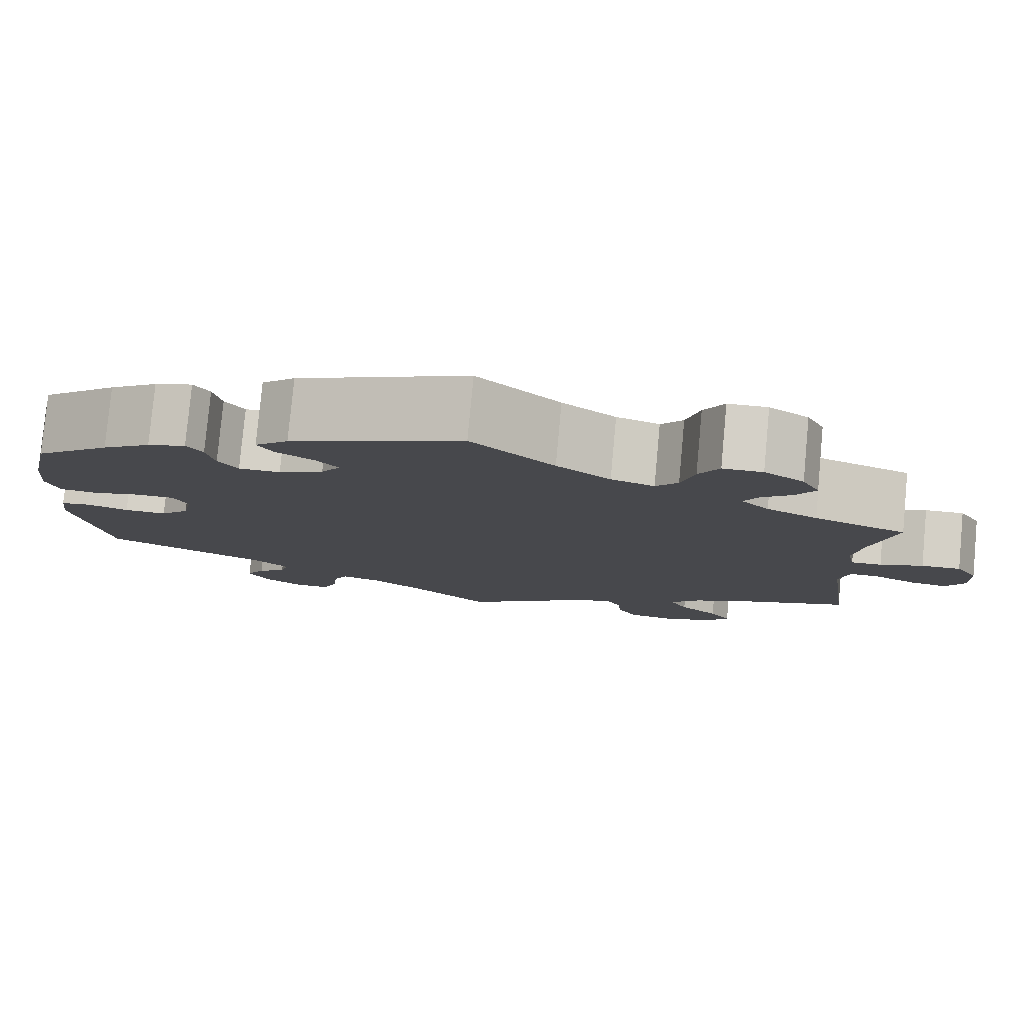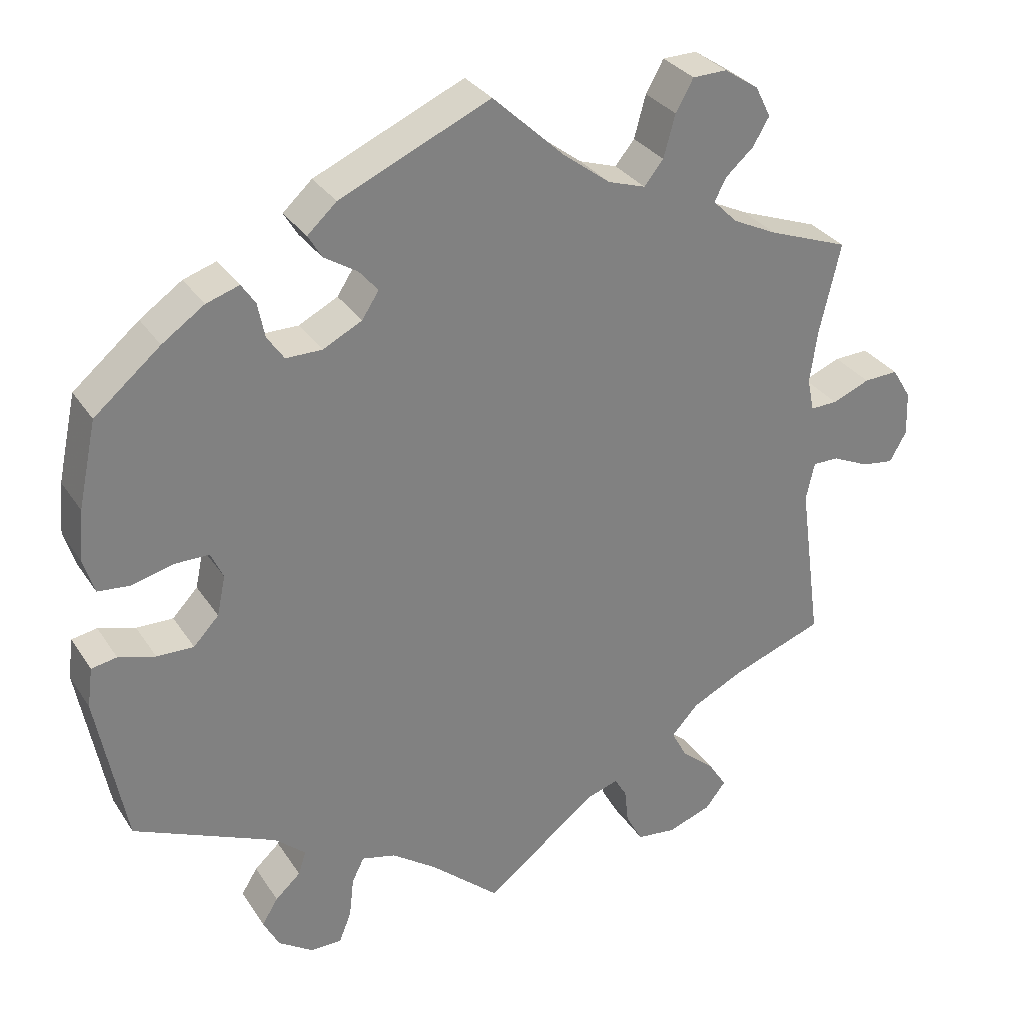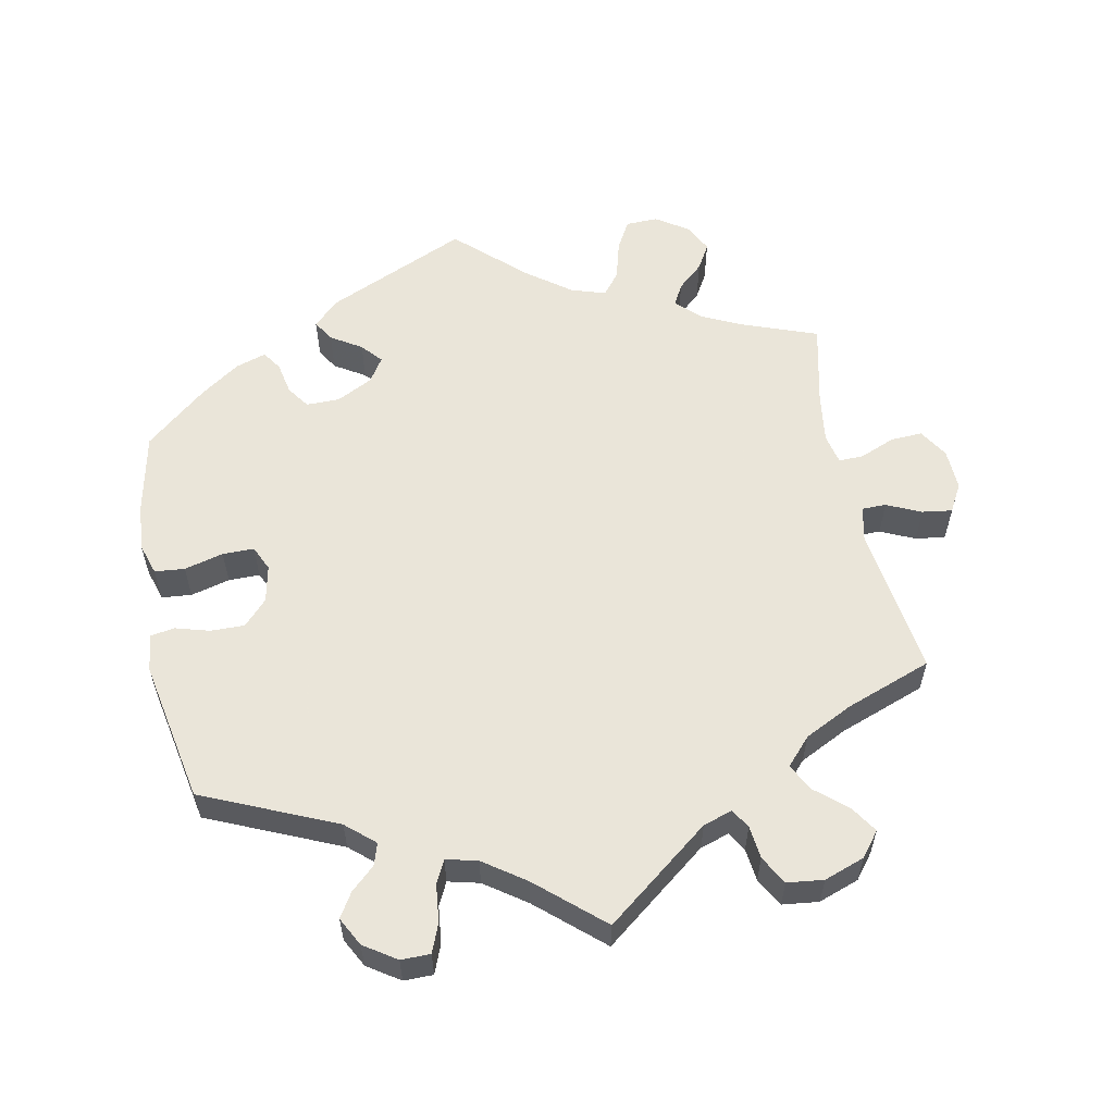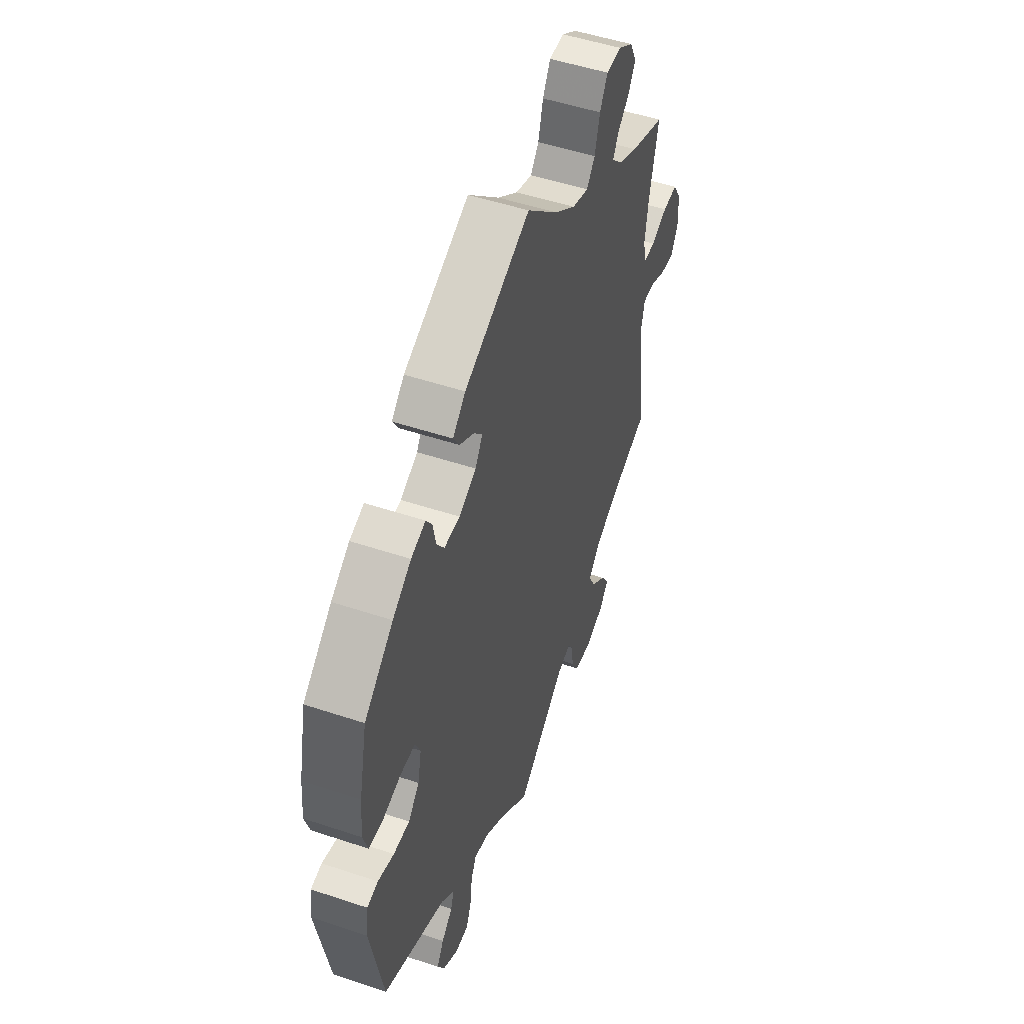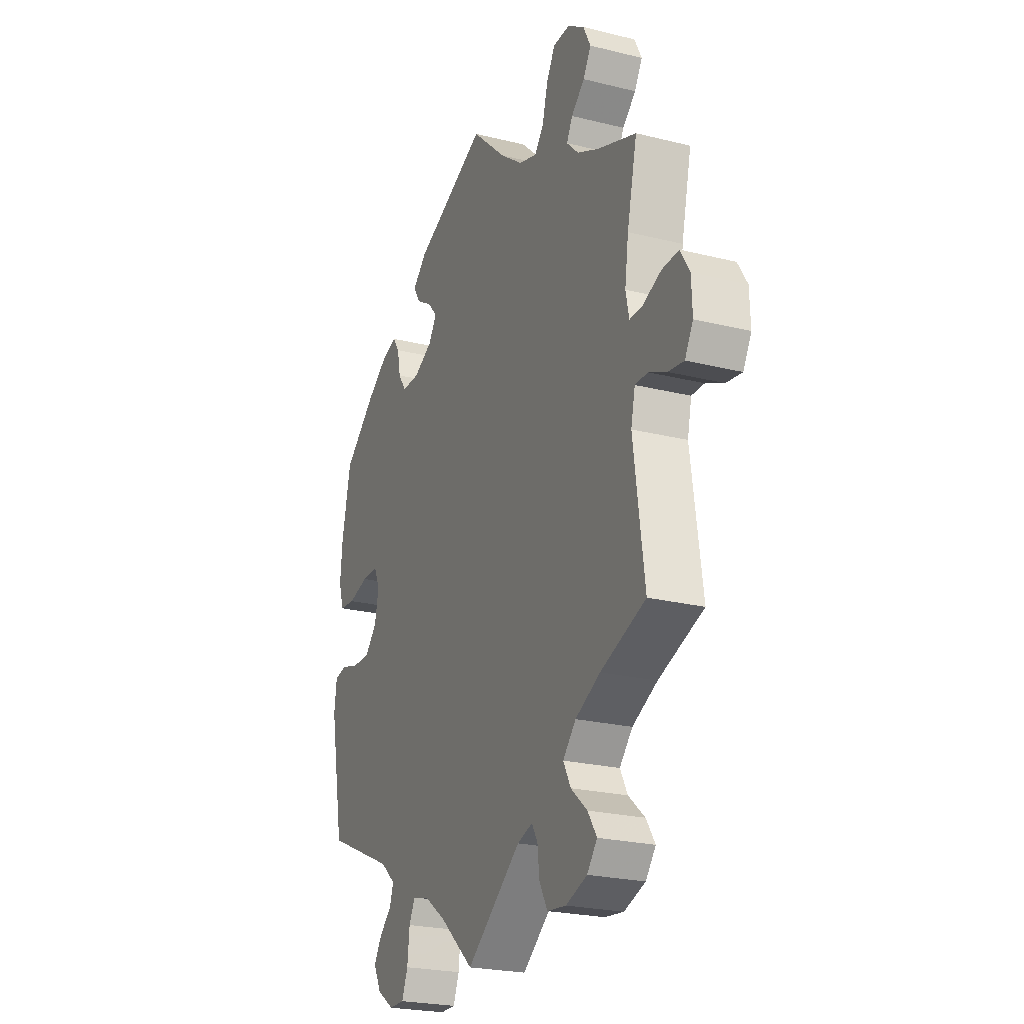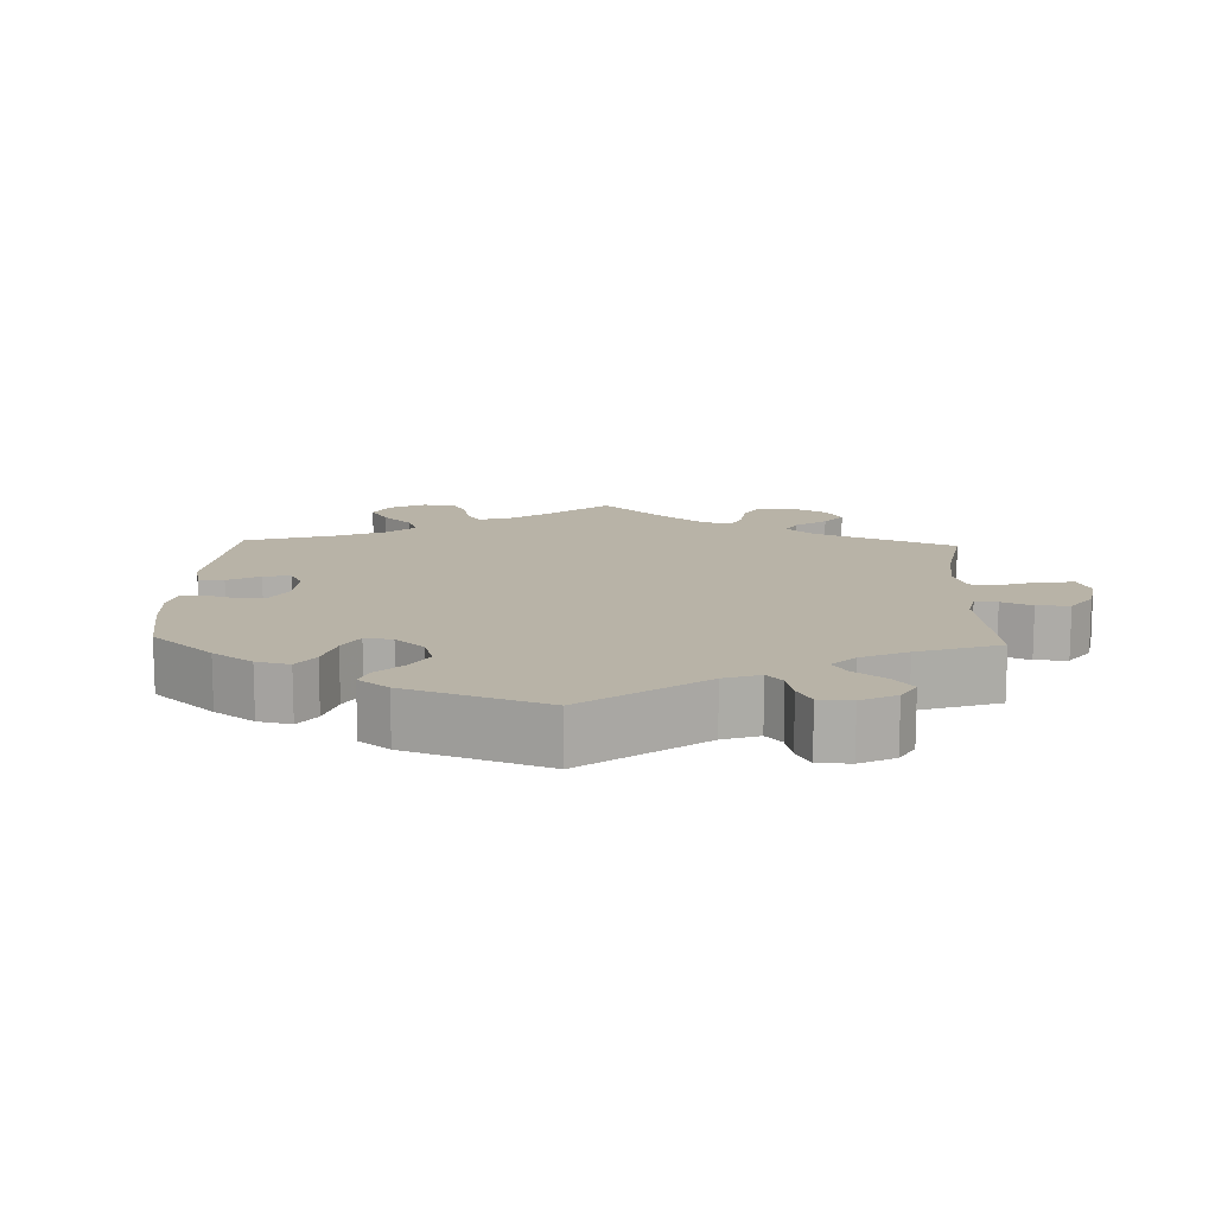
<metadata>
{"format":"obj","ext":"obj","renderer":"f3d","projection":"perspective","resolution":1024,"background":"white","views":[{"elev":79.6,"azim":-174.7,"up":"+Z"},{"elev":30.9,"azim":152.5,"up":"+Z"},{"elev":57.7,"azim":168.6,"up":"+Y"},{"elev":50.7,"azim":110.1,"up":"+Z"},{"elev":-23.6,"azim":-112.7,"up":"+Z"},{"elev":12.9,"azim":122.2,"up":"+Y"}]}
</metadata>
<code>
v -0.395 0.07 0.328
v -0.337 0.07 0.356
v -0.305 0.07 0.388
v -0.321 0.07 0.418
v -0.357 0.07 0.45
v -0.378 0.07 0.486
v -0.358 0.07 0.526
v -0.313 0.07 0.556
v -0.268 0.07 0.555
v -0.245 0.07 0.514
v -0.23 0.07 0.459
v -0.205 0.07 0.428
v -0.156 0.07 0.444
v -0.095 0.07 0.49
v -0.001 0.07 0.578
v 0.195 0.07 0.491
v 0.233 0.07 0.456
v 0.215 0.07 0.426
v 0.172 0.07 0.399
v 0.147 0.07 0.37
v 0.169 0.07 0.336
v 0.22 0.07 0.31
v 0.267 0.07 0.31
v 0.289 0.07 0.342
v 0.298 0.07 0.387
v 0.316 0.07 0.414
v 0.359 0.07 0.4
v 0.414 0.07 0.362
v 0.5 0.07 0.29
v 0.524 0.07 0.178
v 0.53 0.07 0.111
v 0.516 0.07 0.066
v 0.474 0.07 0.062
v 0.419 0.07 0.076
v 0.375 0.07 0.076
v 0.359 0.07 0.041
v 0.37 0.07 -0.011
v 0.403 0.07 -0.046
v 0.451 0.07 -0.045
v 0.499 0.07 -0.031
v 0.532 0.07 -0.037
v 0.539 0.07 -0.089
v 0.501 0.07 -0.289
v 0.315 0.07 -0.371
v 0.275 0.07 -0.406
v 0.285 0.07 -0.437
v 0.318 0.07 -0.467
v 0.339 0.07 -0.501
v 0.318 0.07 -0.541
v 0.273 0.07 -0.571
v 0.232 0.07 -0.571
v 0.216 0.07 -0.531
v 0.21 0.07 -0.478
v 0.194 0.07 -0.446
v 0.15 0.07 -0.457
v 0.092 0.07 -0.498
v 0.001 0.07 -0.578
v -0.146 0.07 -0.465
v -0.187 0.07 -0.452
v -0.203 0.07 -0.479
v -0.208 0.07 -0.525
v -0.23 0.07 -0.565
v -0.281 0.07 -0.571
v -0.338 0.07 -0.551
v -0.365 0.07 -0.517
v -0.341 0.07 -0.48
v -0.297 0.07 -0.442
v -0.277 0.07 -0.404
v -0.312 0.07 -0.366
v -0.379 0.07 -0.333
v -0.5 0.07 -0.289
v -0.471 0.07 -0.078
v -0.482 0.07 -0.028
v -0.516 0.07 -0.028
v -0.564 0.07 -0.05
v -0.606 0.07 -0.056
v -0.628 0.07 -0.017
v -0.626 0.07 0.041
v -0.601 0.07 0.082
v -0.556 0.07 0.08
v -0.507 0.07 0.06
v -0.472 0.07 0.059
v -0.463 0.07 0.102
v -0.473 0.07 0.172
v -0.5 0.07 0.289
v -0.395 0 0.328
v -0.337 0 0.356
v -0.305 0 0.388
v -0.321 0 0.418
v -0.357 0 0.45
v -0.378 0 0.486
v -0.358 0 0.526
v -0.313 0 0.556
v -0.268 0 0.555
v -0.245 0 0.514
v -0.23 0 0.459
v -0.205 0 0.428
v -0.156 0 0.444
v -0.095 0 0.49
v -0.001 0 0.578
v 0.195 0 0.491
v 0.233 0 0.456
v 0.215 0 0.426
v 0.172 0 0.399
v 0.147 0 0.37
v 0.169 0 0.336
v 0.22 0 0.31
v 0.267 0 0.31
v 0.289 0 0.342
v 0.298 0 0.387
v 0.316 0 0.414
v 0.359 0 0.4
v 0.414 0 0.362
v 0.5 0 0.29
v 0.524 0 0.178
v 0.53 0 0.111
v 0.516 0 0.066
v 0.474 0 0.062
v 0.419 0 0.076
v 0.375 0 0.076
v 0.359 0 0.041
v 0.37 0 -0.011
v 0.403 0 -0.046
v 0.451 0 -0.045
v 0.499 0 -0.031
v 0.532 0 -0.037
v 0.539 0 -0.089
v 0.501 0 -0.289
v 0.315 0 -0.371
v 0.275 0 -0.406
v 0.285 0 -0.437
v 0.318 0 -0.467
v 0.339 0 -0.501
v 0.318 0 -0.541
v 0.273 0 -0.571
v 0.232 0 -0.571
v 0.216 0 -0.531
v 0.21 0 -0.478
v 0.194 0 -0.446
v 0.15 0 -0.457
v 0.092 0 -0.498
v 0.001 0 -0.578
v -0.146 0 -0.465
v -0.187 0 -0.452
v -0.203 0 -0.479
v -0.208 0 -0.525
v -0.23 0 -0.565
v -0.281 0 -0.571
v -0.338 0 -0.551
v -0.365 0 -0.517
v -0.341 0 -0.48
v -0.297 0 -0.442
v -0.277 0 -0.404
v -0.312 0 -0.366
v -0.379 0 -0.333
v -0.5 0 -0.289
v -0.471 0 -0.078
v -0.482 0 -0.028
v -0.516 0 -0.028
v -0.564 0 -0.05
v -0.606 0 -0.056
v -0.628 0 -0.017
v -0.626 0 0.041
v -0.601 0 0.082
v -0.556 0 0.08
v -0.507 0 0.06
v -0.472 0 0.059
v -0.463 0 0.102
v -0.473 0 0.172
v -0.5 0 0.289
f 84 85 1
f 83 84 1 2
f 82 83 2 3
f 78 79 80 81
f 78 81 82
f 77 78 82
f 74 75 76 77
f 73 74 77 82
f 72 73 82 3
f 70 71 72 3
f 64 65 66 67
f 64 67 68
f 63 64 68
f 60 61 62 63
f 59 60 63 68
f 58 59 68 69
f 56 57 58
f 55 56 58 69
f 50 51 52 53
f 50 53 54
f 49 50 54
f 46 47 48 49
f 45 46 49 54
f 44 45 54 55
f 42 43 44
f 39 40 41 42
f 38 39 42 44
f 37 38 44 55
f 31 32 33 34
f 31 34 35
f 30 31 35
f 29 30 35
f 28 29 35
f 27 28 35 36
f 24 25 26 27
f 23 24 27 36
f 16 17 18 19
f 14 15 16 19
f 13 14 19 20
f 12 13 20 21
f 8 9 10 11
f 8 11 12
f 7 8 12
f 4 5 6 7
f 3 4 7 12
f 22 23 36 37
f 37 55 69 70
f 21 22 37 70
f 3 12 21 70
f 86 170 169
f 87 86 169 168
f 88 87 168 167
f 166 165 164 163
f 167 166 163
f 167 163 162
f 162 161 160 159
f 167 162 159 158
f 88 167 158 157
f 88 157 156 155
f 152 151 150 149
f 153 152 149
f 153 149 148
f 148 147 146 145
f 153 148 145 144
f 154 153 144 143
f 143 142 141
f 154 143 141 140
f 138 137 136 135
f 139 138 135
f 139 135 134
f 134 133 132 131
f 139 134 131 130
f 140 139 130 129
f 129 128 127
f 127 126 125 124
f 129 127 124 123
f 140 129 123 122
f 119 118 117 116
f 120 119 116
f 120 116 115
f 120 115 114
f 120 114 113
f 121 120 113 112
f 112 111 110 109
f 121 112 109 108
f 104 103 102 101
f 104 101 100 99
f 105 104 99 98
f 106 105 98 97
f 96 95 94 93
f 97 96 93
f 97 93 92
f 92 91 90 89
f 97 92 89 88
f 122 121 108 107
f 155 154 140 122
f 155 122 107 106
f 155 106 97 88
f 1 86 87 2
f 2 87 88 3
f 3 88 89 4
f 4 89 90 5
f 5 90 91 6
f 6 91 92 7
f 7 92 93 8
f 8 93 94 9
f 9 94 95 10
f 10 95 96 11
f 11 96 97 12
f 12 97 98 13
f 13 98 99 14
f 14 99 100 15
f 15 100 101 16
f 16 101 102 17
f 17 102 103 18
f 18 103 104 19
f 19 104 105 20
f 20 105 106 21
f 21 106 107 22
f 22 107 108 23
f 23 108 109 24
f 24 109 110 25
f 25 110 111 26
f 26 111 112 27
f 27 112 113 28
f 28 113 114 29
f 29 114 115 30
f 30 115 116 31
f 31 116 117 32
f 32 117 118 33
f 33 118 119 34
f 34 119 120 35
f 35 120 121 36
f 36 121 122 37
f 37 122 123 38
f 38 123 124 39
f 39 124 125 40
f 40 125 126 41
f 41 126 127 42
f 42 127 128 43
f 43 128 129 44
f 44 129 130 45
f 45 130 131 46
f 46 131 132 47
f 47 132 133 48
f 48 133 134 49
f 49 134 135 50
f 50 135 136 51
f 51 136 137 52
f 52 137 138 53
f 53 138 139 54
f 54 139 140 55
f 55 140 141 56
f 56 141 142 57
f 57 142 143 58
f 58 143 144 59
f 59 144 145 60
f 60 145 146 61
f 61 146 147 62
f 62 147 148 63
f 63 148 149 64
f 64 149 150 65
f 65 150 151 66
f 66 151 152 67
f 67 152 153 68
f 68 153 154 69
f 69 154 155 70
f 70 155 156 71
f 71 156 157 72
f 72 157 158 73
f 73 158 159 74
f 74 159 160 75
f 75 160 161 76
f 76 161 162 77
f 77 162 163 78
f 78 163 164 79
f 79 164 165 80
f 80 165 166 81
f 81 166 167 82
f 82 167 168 83
f 83 168 169 84
f 84 169 170 85
f 85 170 86 1

</code>
